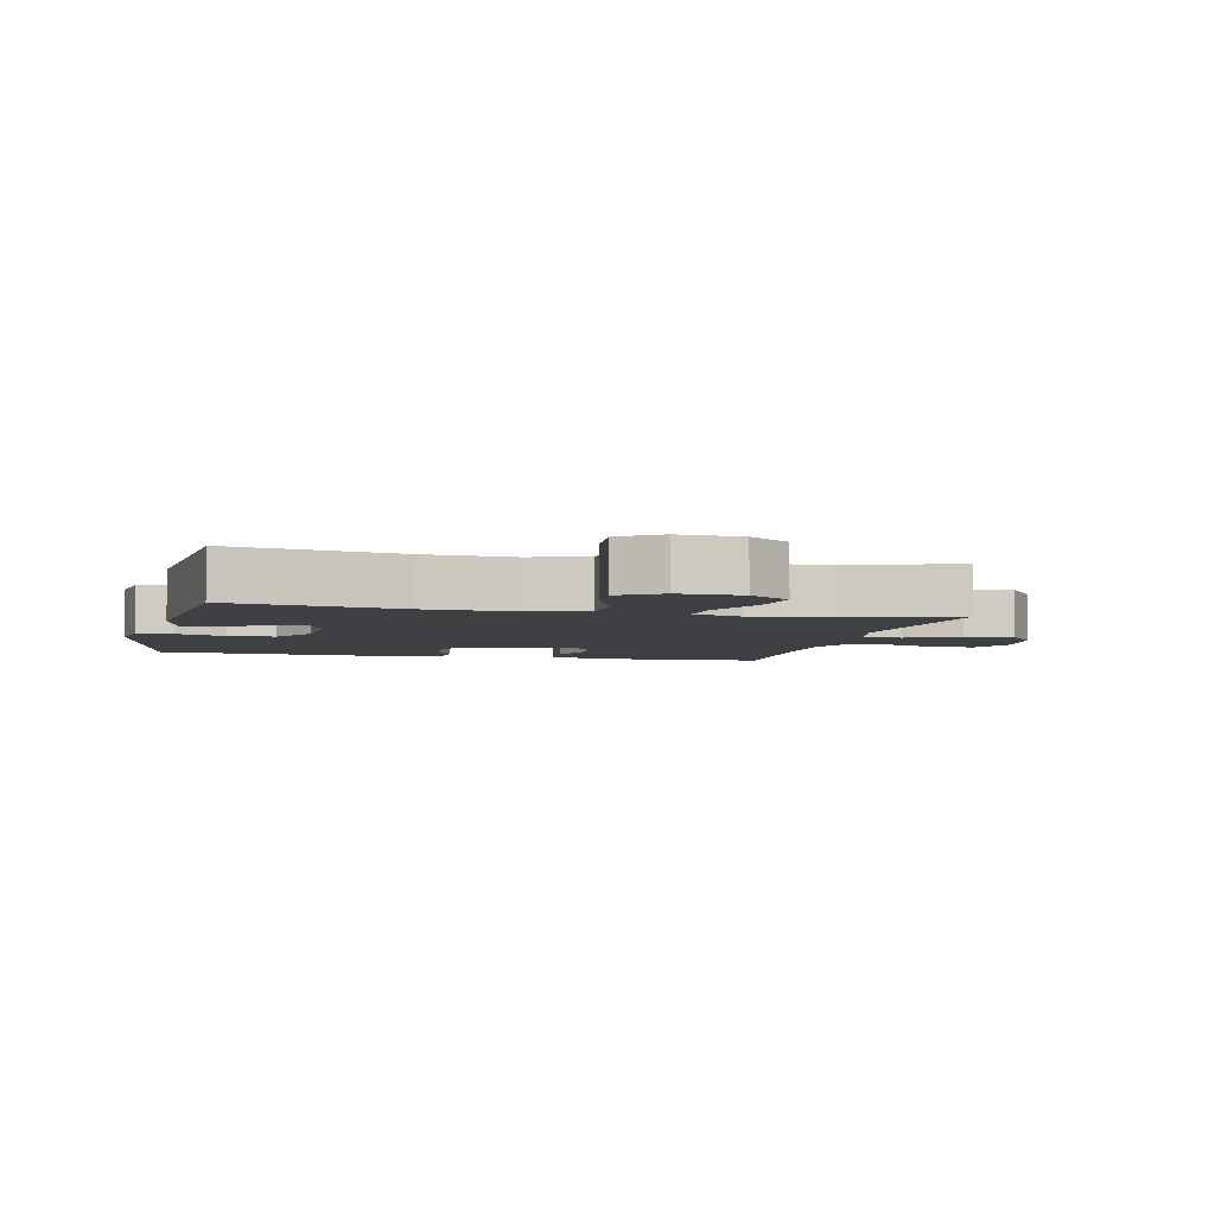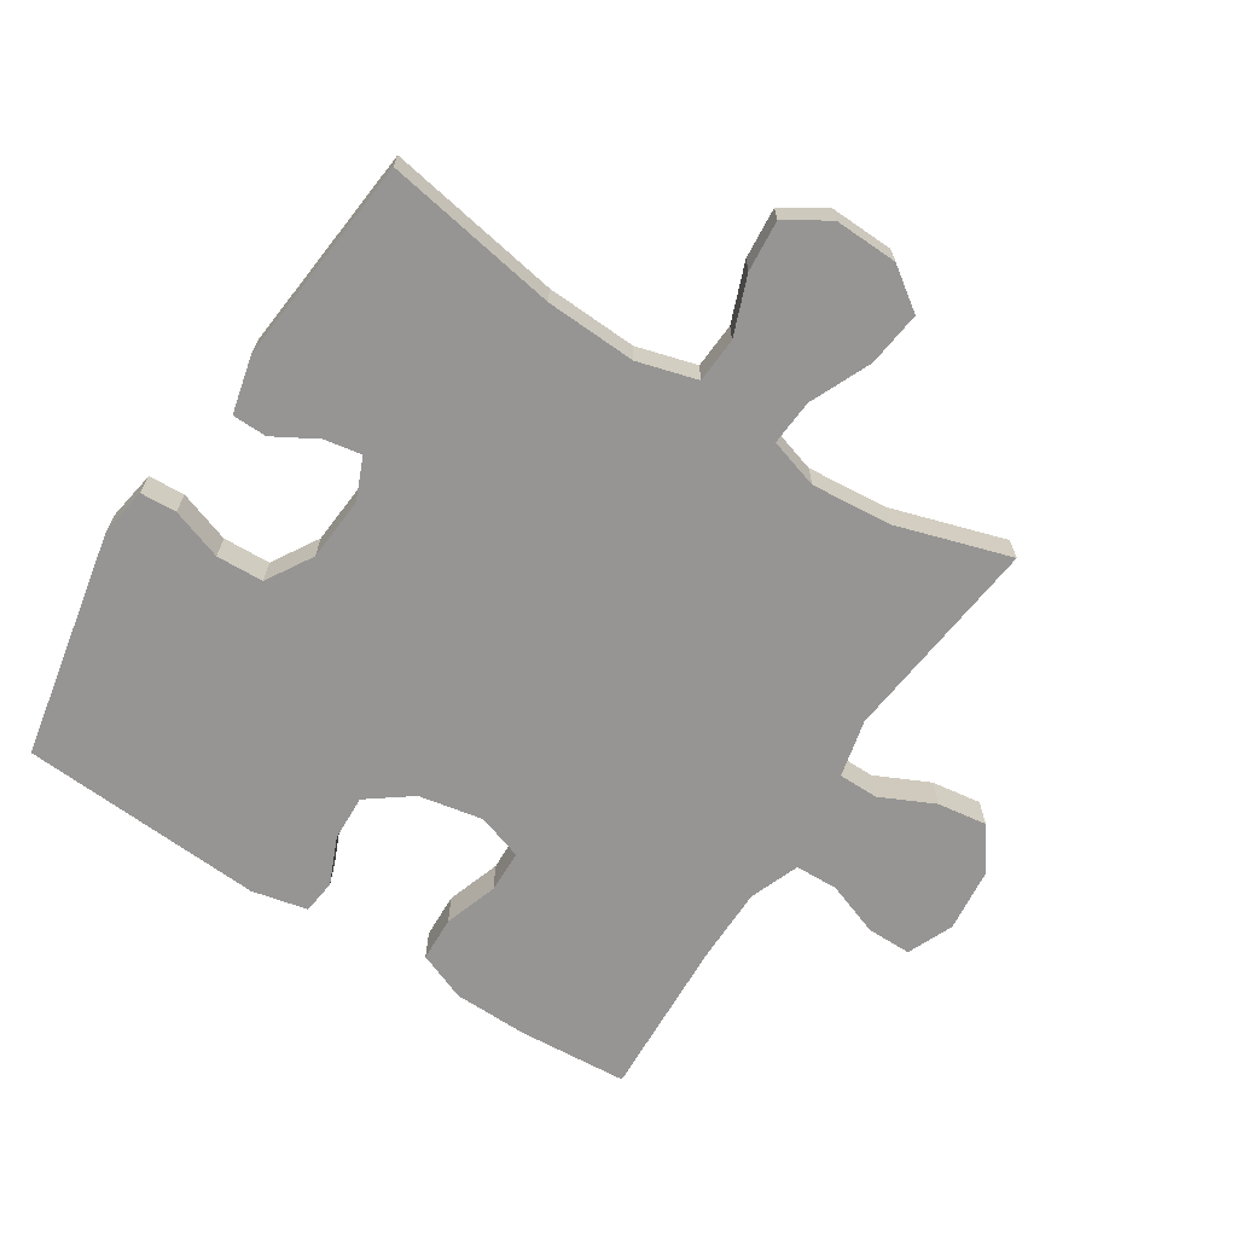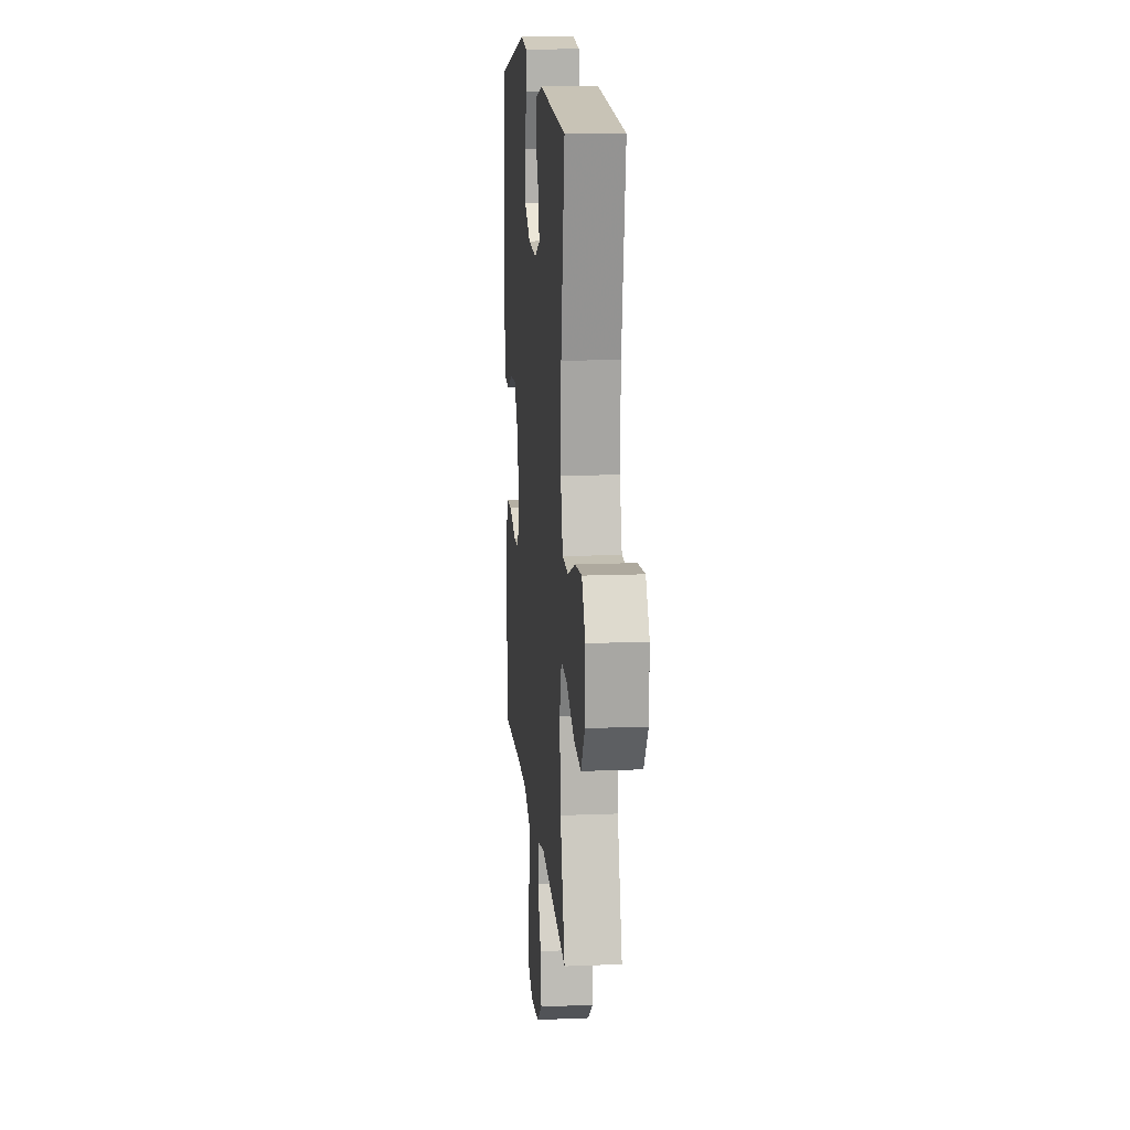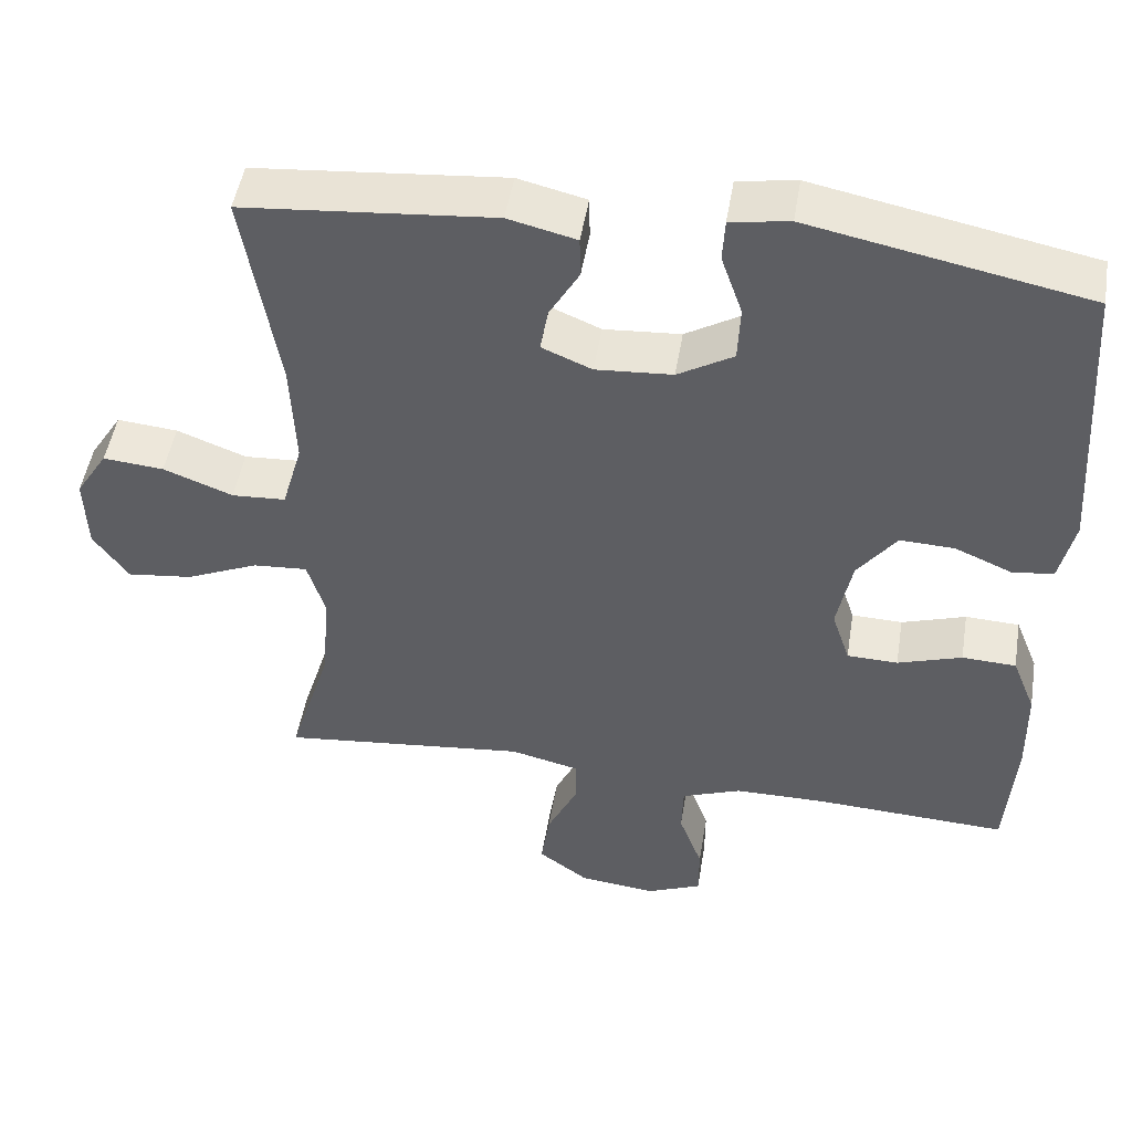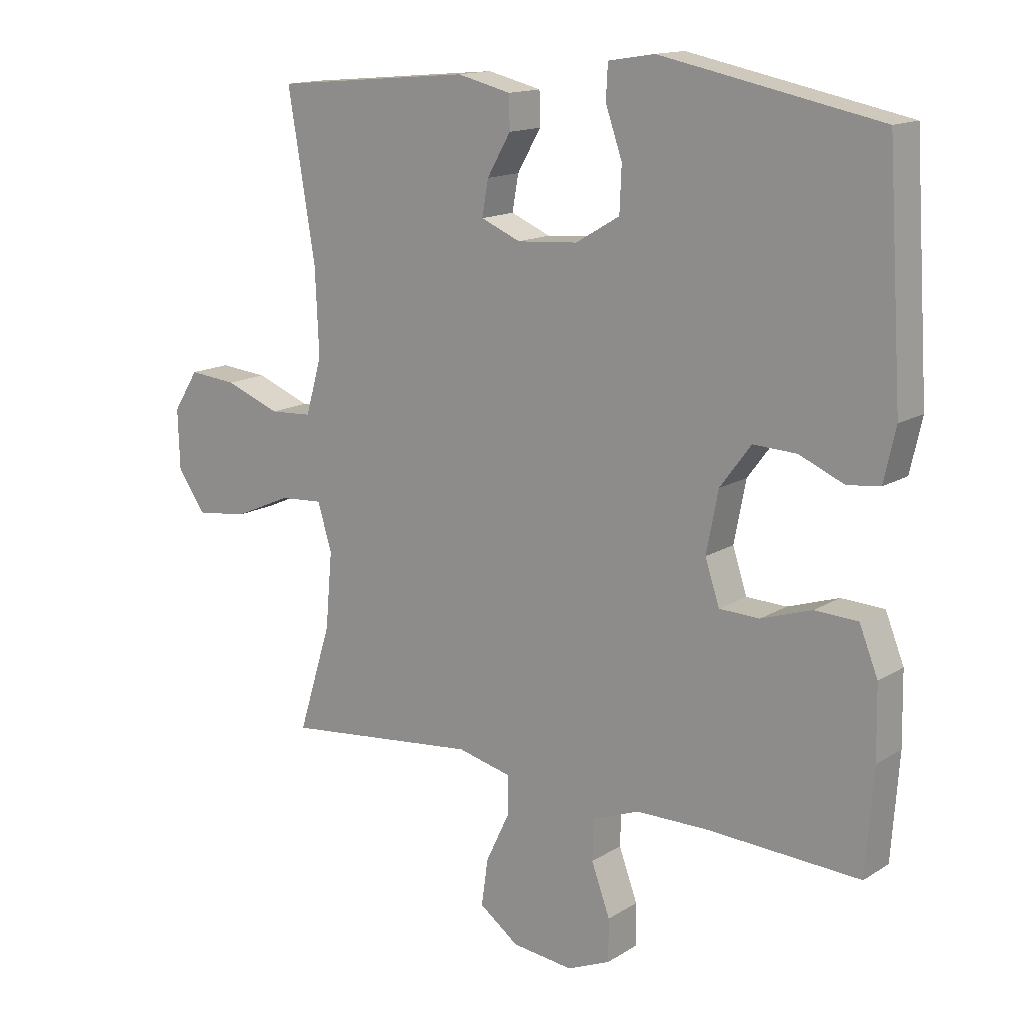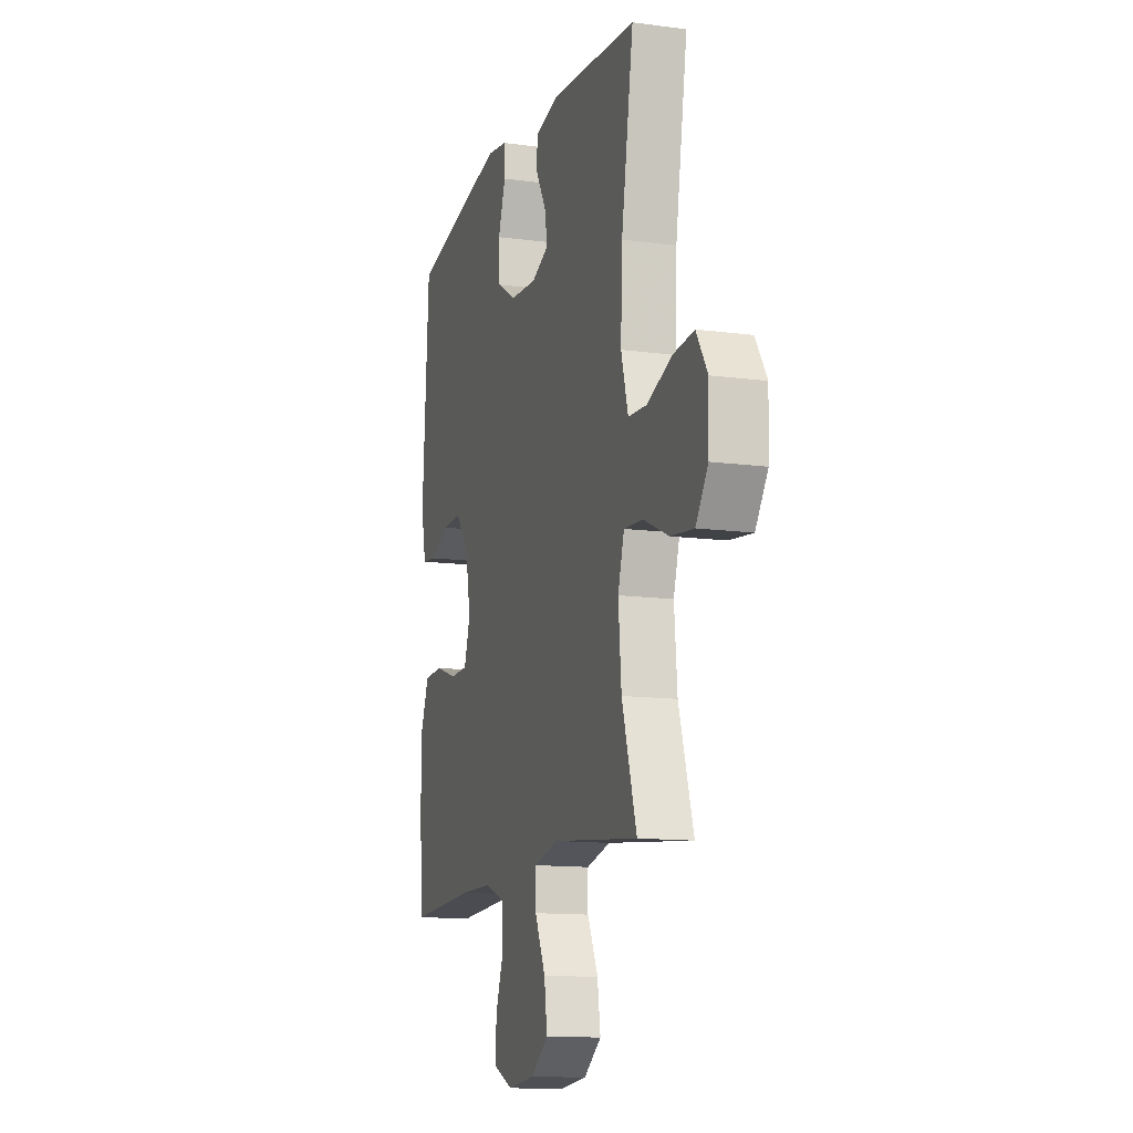
<metadata>
{"format":"obj","ext":"obj","renderer":"f3d","projection":"perspective","resolution":1024,"background":"white","views":[{"elev":-4.6,"azim":76.7,"up":"+Y"},{"elev":-67.5,"azim":57.1,"up":"+Y"},{"elev":14.2,"azim":84.9,"up":"+Z"},{"elev":48.8,"azim":-170.7,"up":"+Z"},{"elev":14.6,"azim":-142.8,"up":"+Z"},{"elev":-12.7,"azim":72.8,"up":"+Z"}]}
</metadata>
<code>
v 0.5 0.07 -0.5
v 0.183 0.07 -0.466
v 0.095 0.07 -0.487
v 0.095 0.07 -0.548
v 0.134 0.07 -0.63
v 0.145 0.07 -0.706
v 0.081 0.07 -0.753
v -0.018 0.07 -0.764
v -0.088 0.07 -0.734
v -0.088 0.07 -0.666
v -0.058 0.07 -0.584
v -0.06 0.07 -0.518
v -0.136 0.07 -0.489
v -0.253 0.07 -0.488
v -0.5 0.07 -0.5
v -0.512 0.07 -0.333
v -0.51 0.07 -0.218
v -0.48 0.07 -0.143
v -0.411 0.07 -0.14
v -0.329 0.07 -0.167
v -0.264 0.07 -0.165
v -0.241 0.07 -0.095
v -0.26 0.07 0.003
v -0.31 0.07 0.07
v -0.38 0.07 0.067
v -0.452 0.07 0.036
v -0.505 0.07 0.042
v -0.524 0.07 0.127
v -0.5 0.07 0.5
v -0.147 0.07 0.571
v -0.072 0.07 0.559
v -0.069 0.07 0.504
v -0.096 0.07 0.426
v -0.093 0.07 0.354
v -0.022 0.07 0.312
v 0.076 0.07 0.305
v 0.14 0.07 0.332
v 0.13 0.07 0.389
v 0.092 0.07 0.455
v 0.093 0.07 0.508
v 0.18 0.07 0.529
v 0.5 0.07 0.5
v 0.456 0.07 0.235
v 0.45 0.07 0.097
v 0.476 0.07 0.006
v 0.545 0.07 0.002
v 0.634 0.07 0.036
v 0.712 0.07 0.043
v 0.753 0.07 -0.022
v 0.75 0.07 -0.119
v 0.705 0.07 -0.183
v 0.621 0.07 -0.173
v 0.528 0.07 -0.132
v 0.458 0.07 -0.127
v 0.435 0.07 -0.203
v 0.446 0.07 -0.326
v 0.5 0 -0.5
v 0.183 0 -0.466
v 0.095 0 -0.487
v 0.095 0 -0.548
v 0.134 0 -0.63
v 0.145 0 -0.706
v 0.081 0 -0.753
v -0.018 0 -0.764
v -0.088 0 -0.734
v -0.088 0 -0.666
v -0.058 0 -0.584
v -0.06 0 -0.518
v -0.136 0 -0.489
v -0.253 0 -0.488
v -0.5 0 -0.5
v -0.512 0 -0.333
v -0.51 0 -0.218
v -0.48 0 -0.143
v -0.411 0 -0.14
v -0.329 0 -0.167
v -0.264 0 -0.165
v -0.241 0 -0.095
v -0.26 0 0.003
v -0.31 0 0.07
v -0.38 0 0.067
v -0.452 0 0.036
v -0.505 0 0.042
v -0.524 0 0.127
v -0.5 0 0.5
v -0.147 0 0.571
v -0.072 0 0.559
v -0.069 0 0.504
v -0.096 0 0.426
v -0.093 0 0.354
v -0.022 0 0.312
v 0.076 0 0.305
v 0.14 0 0.332
v 0.13 0 0.389
v 0.092 0 0.455
v 0.093 0 0.508
v 0.18 0 0.529
v 0.5 0 0.5
v 0.456 0 0.235
v 0.45 0 0.097
v 0.476 0 0.006
v 0.545 0 0.002
v 0.634 0 0.036
v 0.712 0 0.043
v 0.753 0 -0.022
v 0.75 0 -0.119
v 0.705 0 -0.183
v 0.621 0 -0.173
v 0.528 0 -0.132
v 0.458 0 -0.127
v 0.435 0 -0.203
v 0.446 0 -0.326
f 50 51 52 53
f 50 53 54
f 49 50 54
f 46 47 48 49
f 45 46 49 54
f 44 45 54 55
f 40 41 42 43
f 38 39 40 43
f 37 38 43 44
f 36 37 44 55
f 30 31 32 33
f 30 33 34
f 29 30 34
f 28 29 34 35
f 25 26 27 28
f 24 25 28 35
f 17 18 19 20
f 17 20 21
f 14 15 16 17
f 13 14 17 21
f 12 13 21 22
f 8 9 10 11
f 8 11 12
f 7 8 12
f 4 5 6 7
f 3 4 7 12
f 2 3 12 22
f 56 1 2 22
f 23 24 35 36
f 36 55 56
f 22 23 36 56
f 109 108 107 106
f 110 109 106
f 110 106 105
f 105 104 103 102
f 110 105 102 101
f 111 110 101 100
f 99 98 97 96
f 99 96 95 94
f 100 99 94 93
f 111 100 93 92
f 89 88 87 86
f 90 89 86
f 90 86 85
f 91 90 85 84
f 84 83 82 81
f 91 84 81 80
f 76 75 74 73
f 77 76 73
f 73 72 71 70
f 77 73 70 69
f 78 77 69 68
f 67 66 65 64
f 68 67 64
f 68 64 63
f 63 62 61 60
f 68 63 60 59
f 78 68 59 58
f 78 58 57 112
f 92 91 80 79
f 112 111 92
f 112 92 79 78
f 1 57 58 2
f 2 58 59 3
f 3 59 60 4
f 4 60 61 5
f 5 61 62 6
f 6 62 63 7
f 7 63 64 8
f 8 64 65 9
f 9 65 66 10
f 10 66 67 11
f 11 67 68 12
f 12 68 69 13
f 13 69 70 14
f 14 70 71 15
f 15 71 72 16
f 16 72 73 17
f 17 73 74 18
f 18 74 75 19
f 19 75 76 20
f 20 76 77 21
f 21 77 78 22
f 22 78 79 23
f 23 79 80 24
f 24 80 81 25
f 25 81 82 26
f 26 82 83 27
f 27 83 84 28
f 28 84 85 29
f 29 85 86 30
f 30 86 87 31
f 31 87 88 32
f 32 88 89 33
f 33 89 90 34
f 34 90 91 35
f 35 91 92 36
f 36 92 93 37
f 37 93 94 38
f 38 94 95 39
f 39 95 96 40
f 40 96 97 41
f 41 97 98 42
f 42 98 99 43
f 43 99 100 44
f 44 100 101 45
f 45 101 102 46
f 46 102 103 47
f 47 103 104 48
f 48 104 105 49
f 49 105 106 50
f 50 106 107 51
f 51 107 108 52
f 52 108 109 53
f 53 109 110 54
f 54 110 111 55
f 55 111 112 56
f 56 112 57 1

</code>
